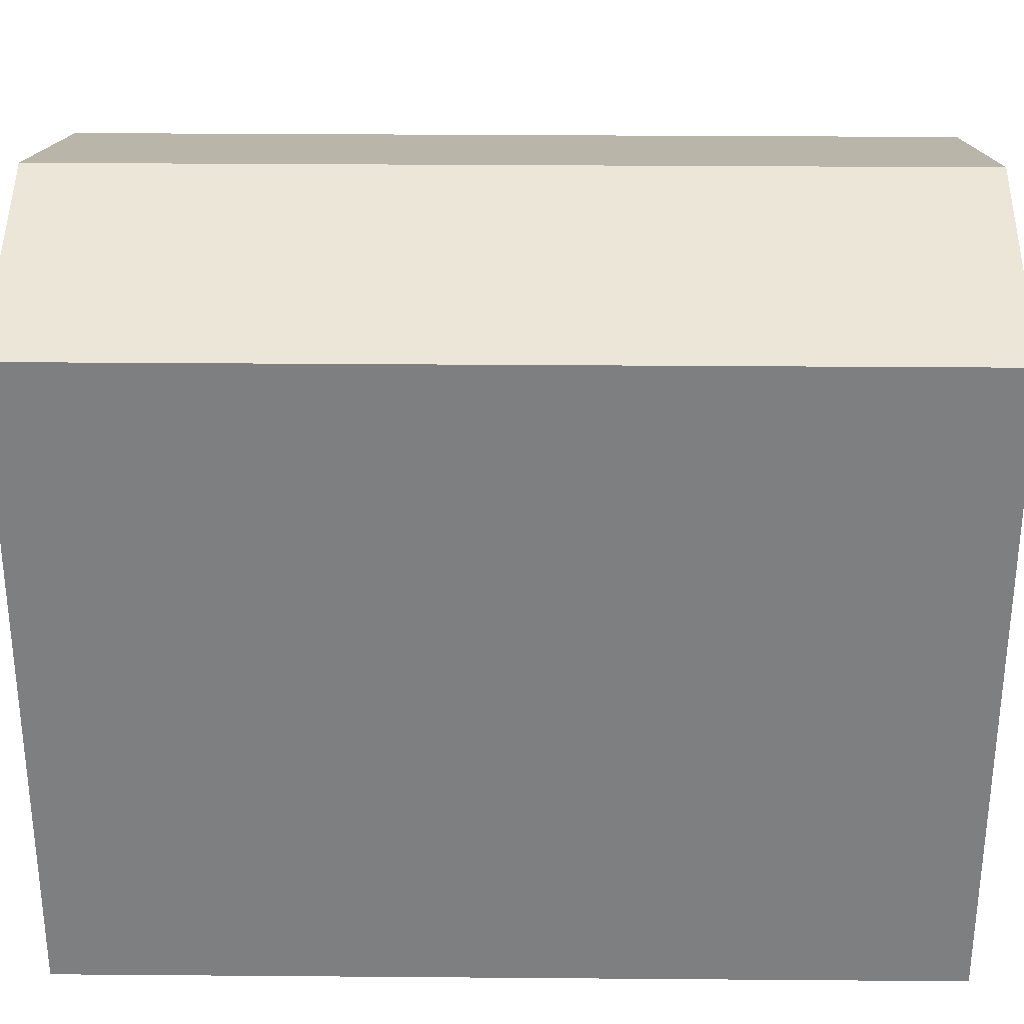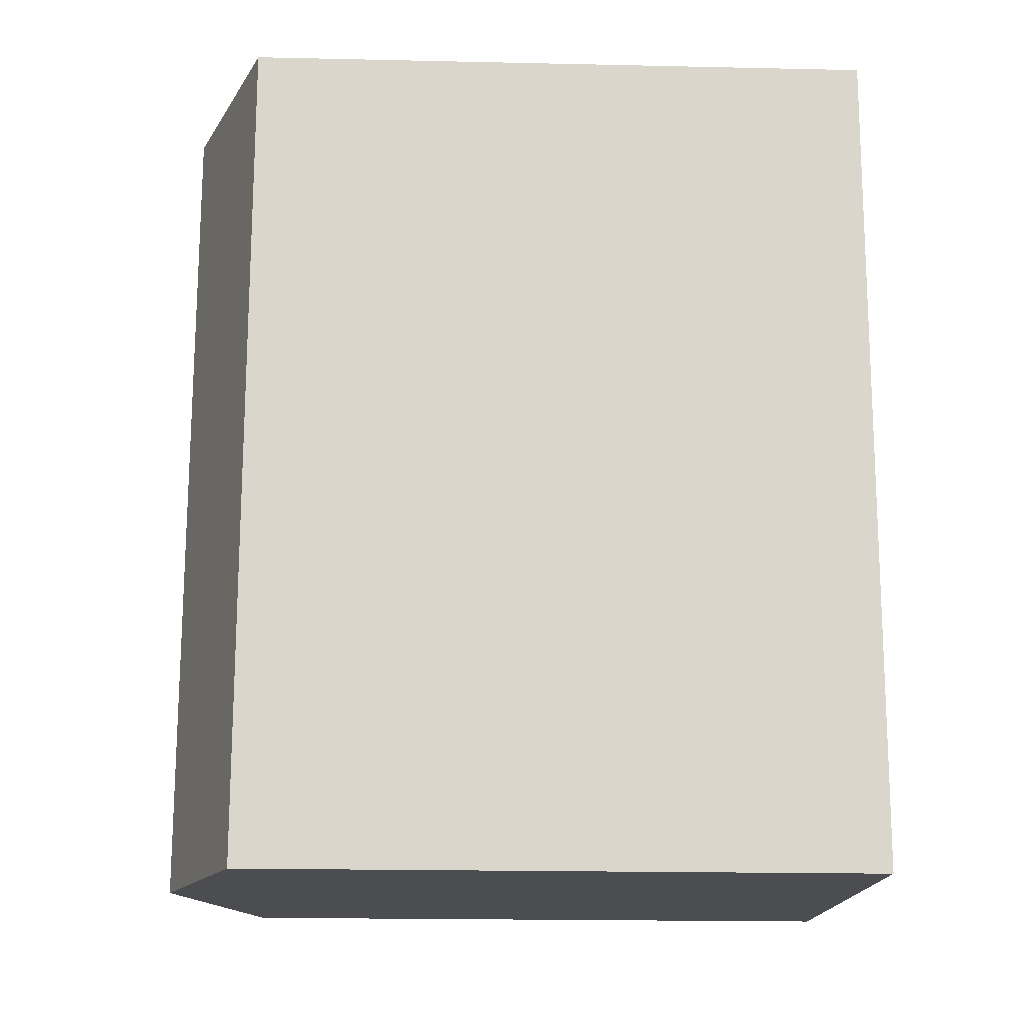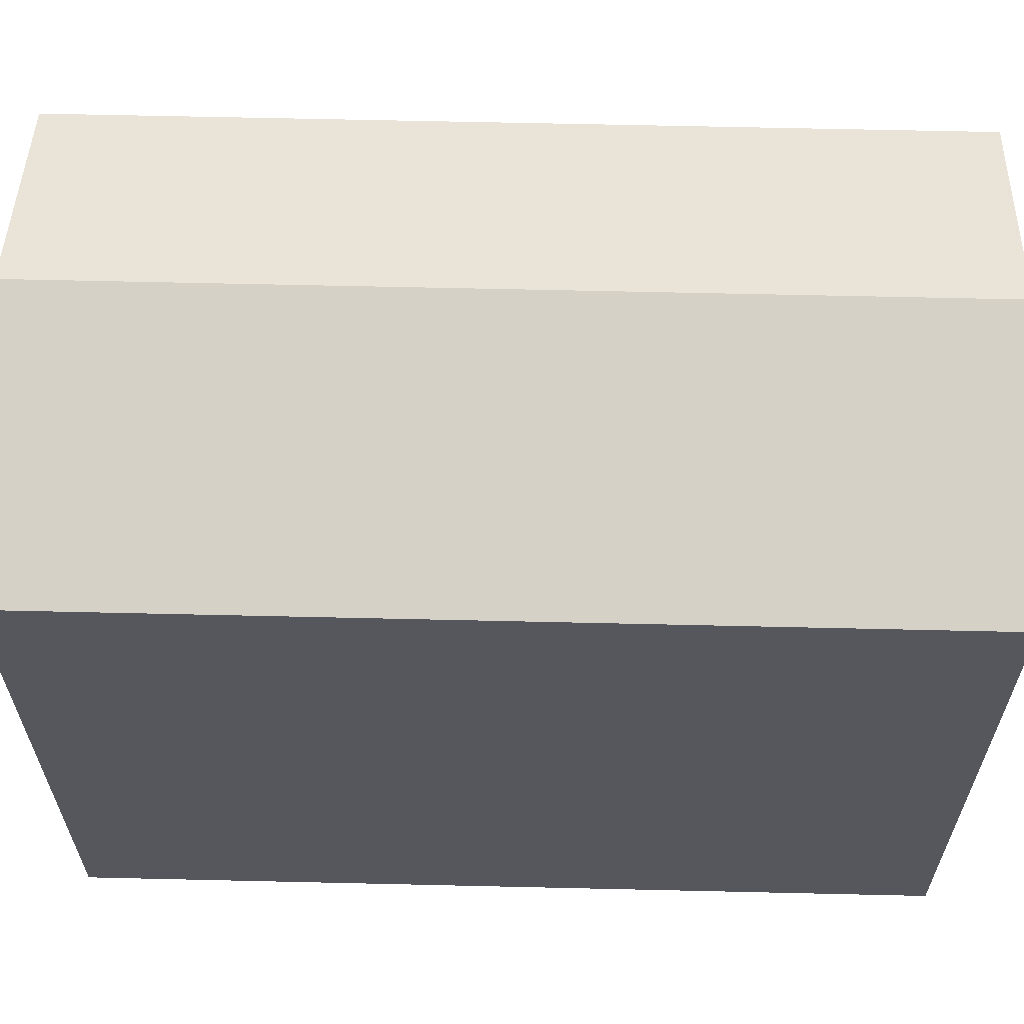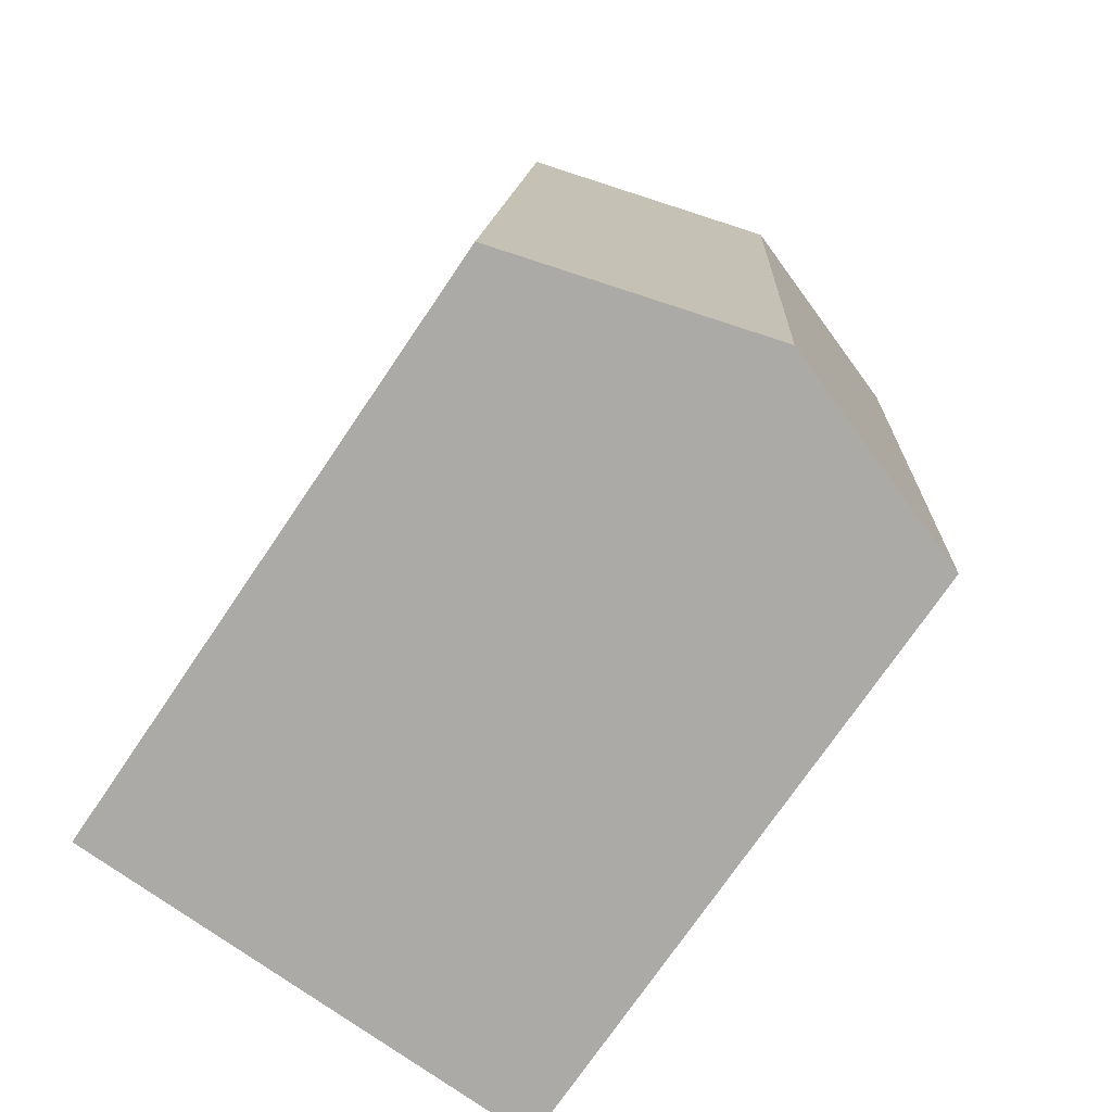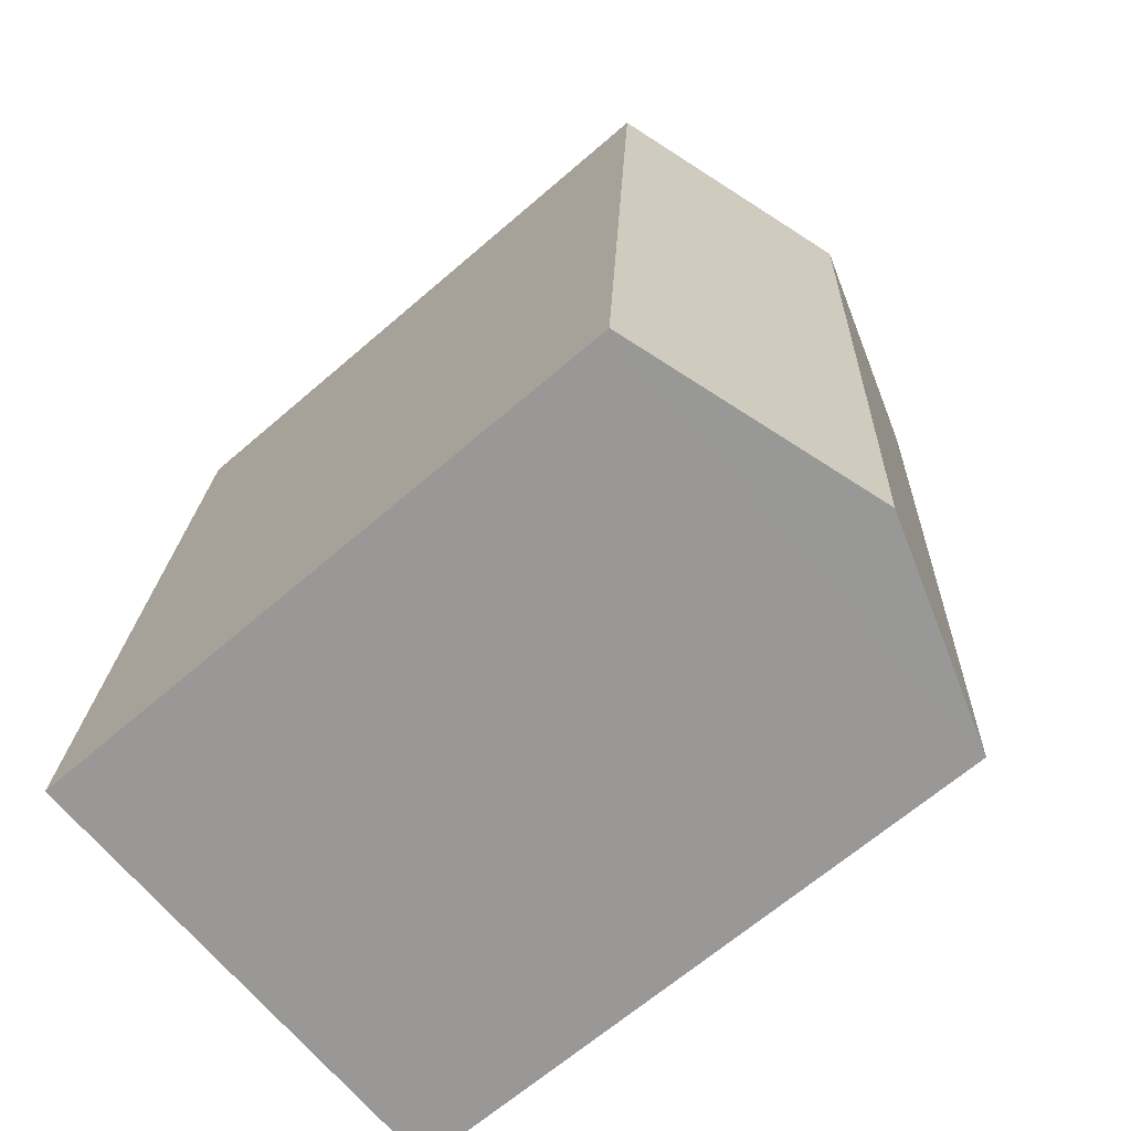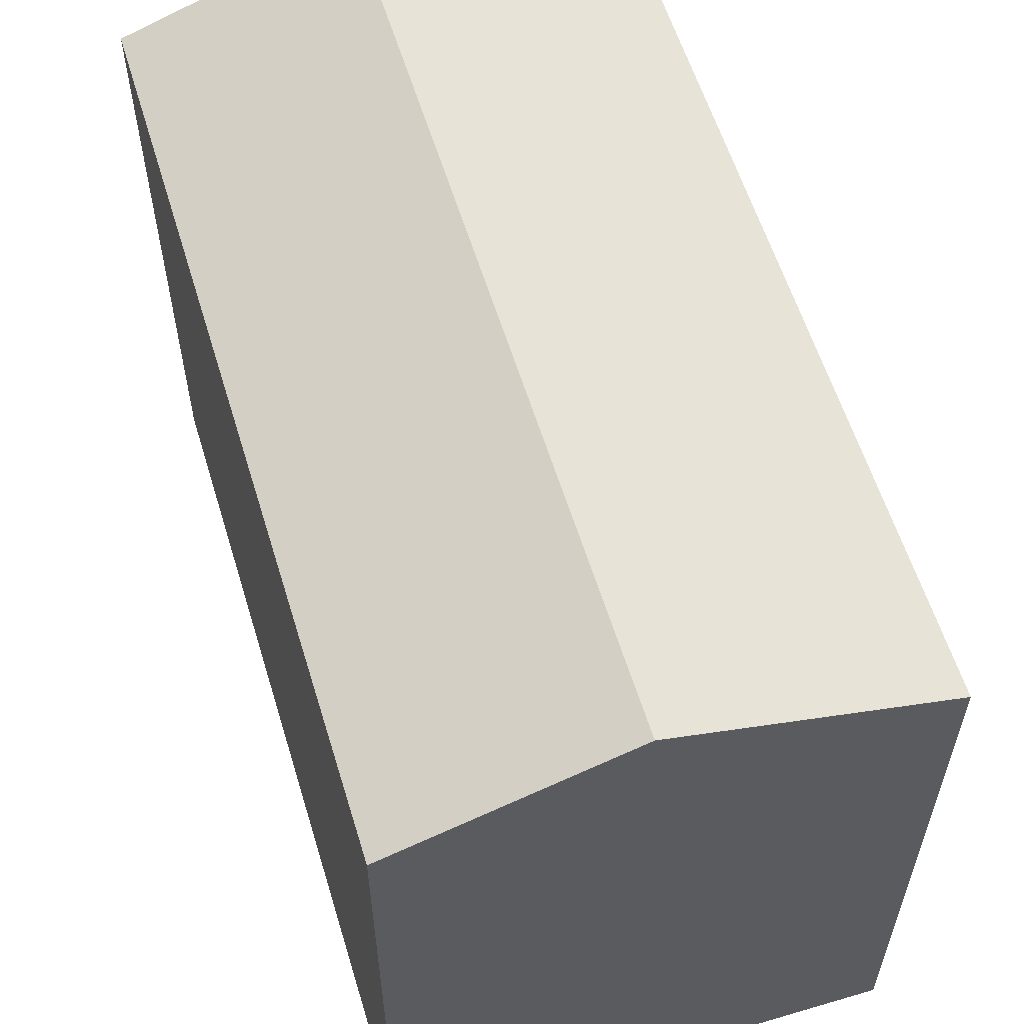
<metadata>
{"format":"obj","ext":"obj","renderer":"f3d","projection":"perspective","resolution":1024,"background":"white","views":[{"elev":30.3,"azim":87.1,"up":"+Z"},{"elev":-19.6,"azim":87.7,"up":"+Y"},{"elev":62.5,"azim":-92.2,"up":"+Z"},{"elev":-74.2,"azim":-34.2,"up":"+Y"},{"elev":-66.1,"azim":-49.1,"up":"+Y"},{"elev":58.9,"azim":159.5,"up":"+Z"}]}
</metadata>
<code>
v -8240 -4.113e+04 2.93
v -8245 -4.114e+04 2.932
v -8245 -4.113e+04 2.93
v -8241 -4.114e+04 2.932
v -8245 -4.114e+04 8.717
v -8242 -4.113e+04 9.43
v -8245 -4.113e+04 8.715
v -8243 -4.114e+04 9.432
v -8240 -4.113e+04 8.715
v -8241 -4.114e+04 8.717
f 1 2 3
f 1 4 2
f 5 6 7
f 8 6 5
f 6 8 9
f 9 8 10
f 8 5 10
f 6 9 7
f 7 1 3
f 7 9 1
f 9 4 1
f 9 10 4
f 5 2 4
f 10 5 4
f 7 3 2
f 5 7 2

</code>
